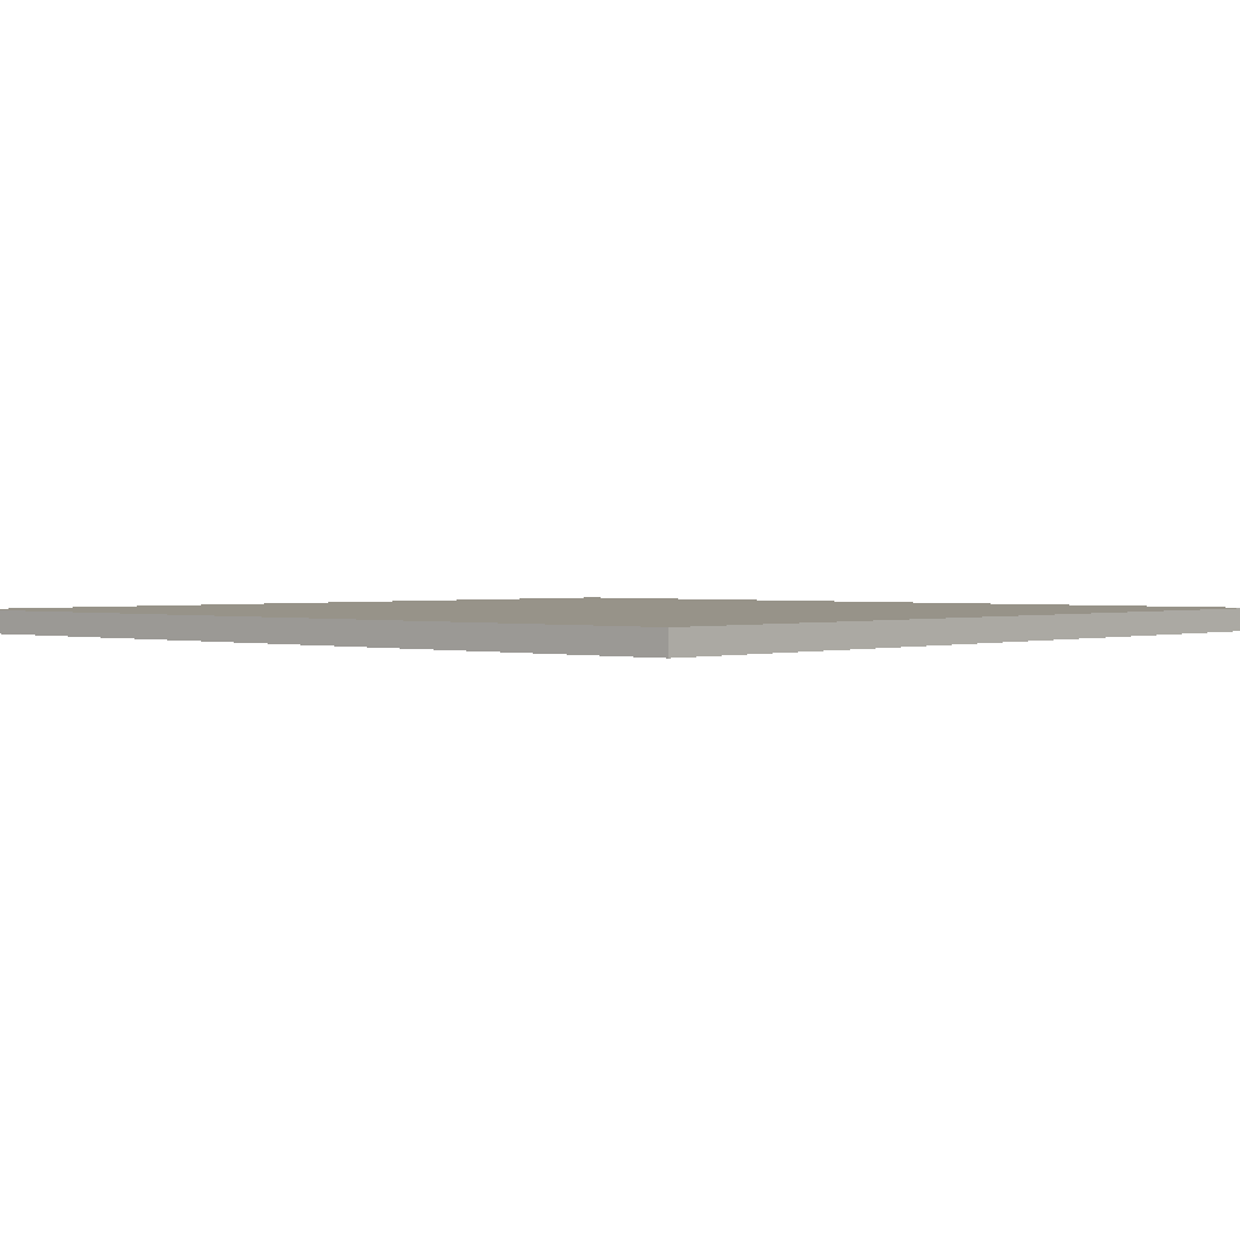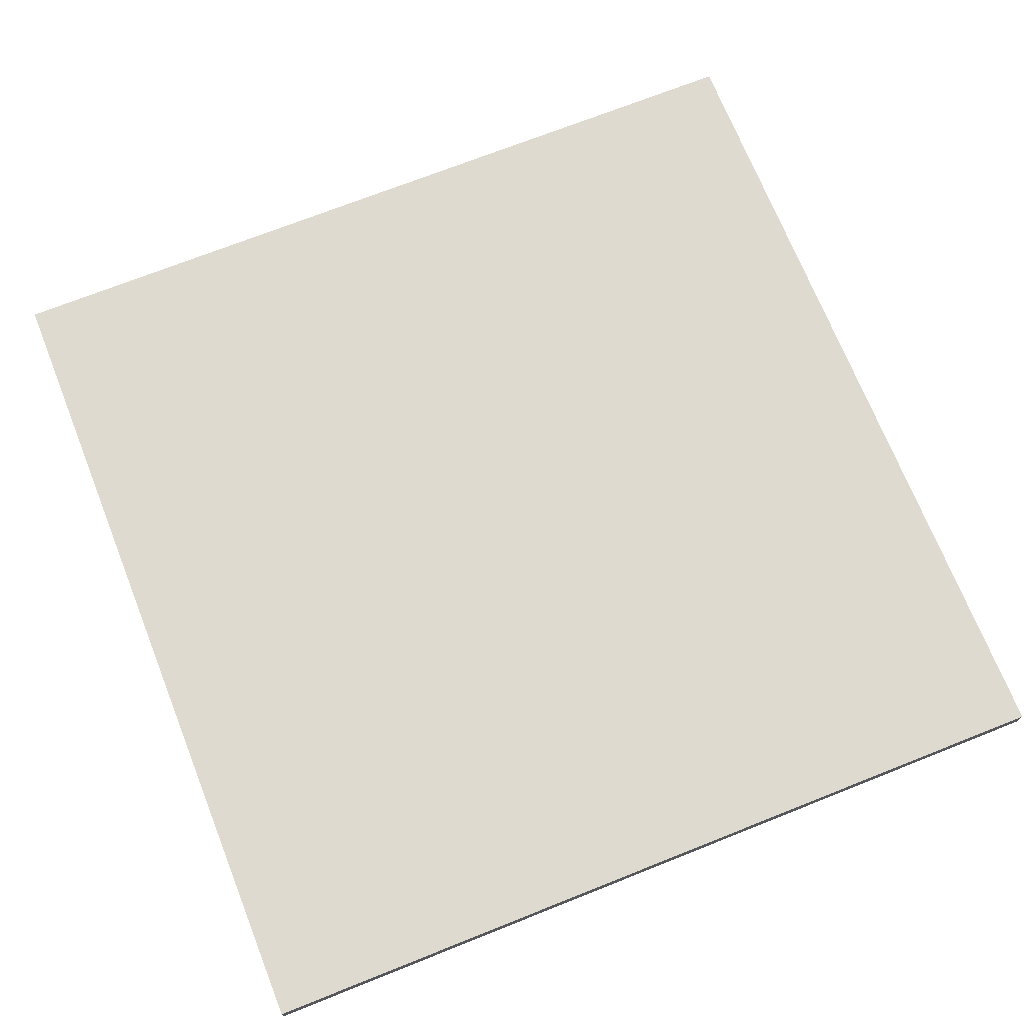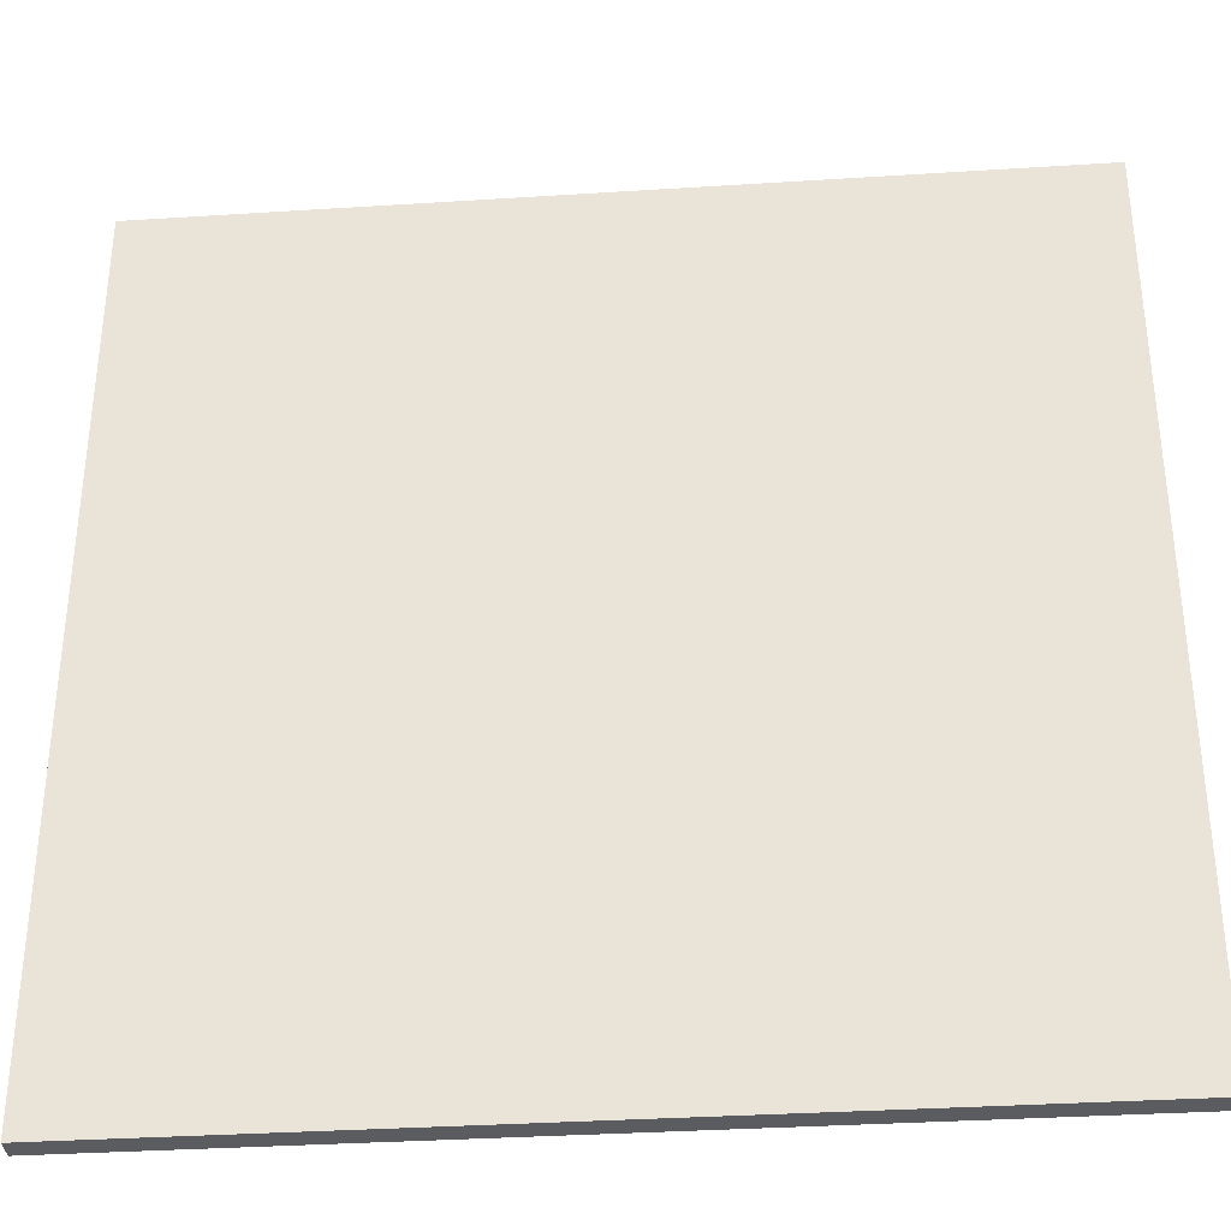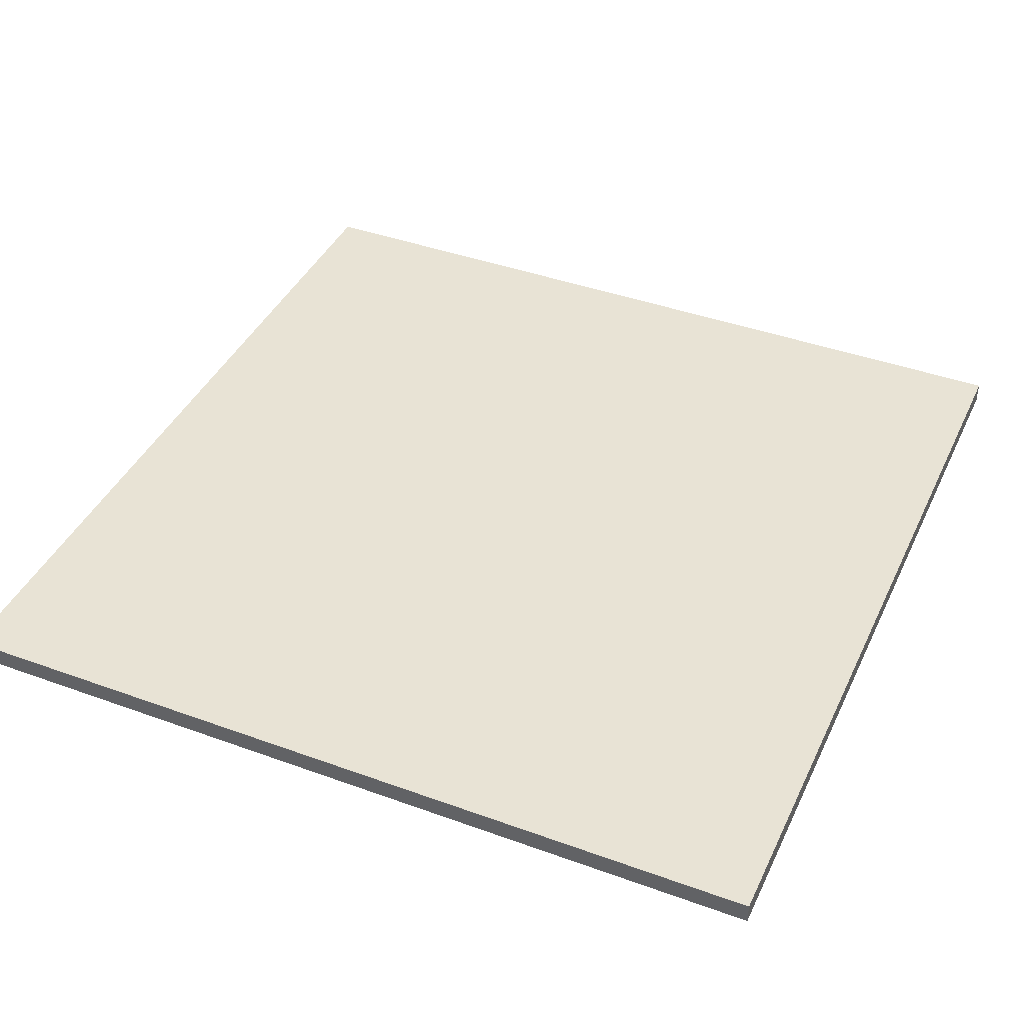
<metadata>
{"format":"obj","ext":"obj","renderer":"f3d","projection":"perspective","resolution":1024,"background":"white","views":[{"elev":1.5,"azim":-138.2,"up":"+Z"},{"elev":71.0,"azim":68.3,"up":"+Z"},{"elev":-34.7,"azim":-175.1,"up":"+Y"},{"elev":41.3,"azim":-156.2,"up":"+Z"}]}
</metadata>
<code>
o
v -2 0 0.1
v -2 0 0
v -2 4 0.1
v -2 4 0
v 2 0 0.1
v 2 0 0
v 2 4 0.1
v 2 4 0
v -2 0 0.1
v -2 4 0.1
v -1.7 3.8 0.1
v -1.7 3.9 0.1
v -1.6 2.6 0.1
v -1.6 2.7 0.1
v -1.5 2.7 0.1
v -1.5 2.8 0.1
v -1.5 3.7 0.1
v -1.5 3.8 0.1
v -1.4 3.6 0.1
v -1.4 3.7 0.1
v -1.4 3.8 0.1
v -1.4 3.9 0.1
v -1.3 1.6 0.1
v -1.3 1.9 0.1
v -1.3 2.7 0.1
v -1.3 2.8 0.1
v -1.3 3.6 0.1
v -1.3 3.8 0.1
v -1.2 0.5 0.1
v -1.2 0.6 0.1
v -1.2 1.5 0.1
v -1.2 1.6 0.1
v -1.2 1.7 0.1
v -1.2 1.9 0.1
v -1.2 2.6 0.1
v -1.2 2.7 0.1
v -1.1 0.5 0.1
v -1.1 0.6 0.1
v -1.1 0.7 0.1
v -1.1 1.5 0.1
v -1.1 1.7 0.1
v -1 0.7 0.1
v -1 0.9 0.1
v -0.9 0.6 0.1
v -0.9 0.8 0.1
v -0.7 0.8 0.1
v -0.7 0.9 0.1
v -0.5 1.6 0.1
v -0.5 1.7 0.1
v -0.5 2.5 0.1
v -0.5 2.8 0.1
v -0.4 0.1 0.1
v -0.4 0.2 0.1
v -0.4 1.4 0.1
v -0.4 1.6 0.1
v -0.4 2.4 0.1
v -0.4 2.5 0.1
v -0.4 2.6 0.1
v -0.4 2.8 0.1
v -0.3 1.3 0.1
v -0.3 1.4 0.1
v -0.3 1.5 0.1
v -0.3 1.7 0.1
v -0.3 2.3 0.1
v -0.3 2.4 0.1
v -0.3 2.5 0.1
v -0.3 2.6 0.1
v -0.2 0 0.1
v -0.2 0.1 0.1
v -0.2 1.3 0.1
v -0.2 1.5 0.1
v -0.2 2.3 0.1
v -0.2 2.5 0.1
v -0.1 0.1 0.1
v -0.1 0.2 0.1
v -0.1 3.5 0.1
v -0.1 3.7 0.1
v 2.384e-07 0 0.1
v 2.384e-07 0.1 0.1
v 2.384e-07 3.5 0.1
v 2.384e-07 3.6 0.1
v 0.1 3.7 0.1
v 0.1 3.8 0.1
v 0.2 1.1 0.1
v 0.2 1.2 0.1
v 0.2 3.6 0.1
v 0.2 3.8 0.1
v 0.3 0.9 0.1
v 0.3 1.1 0.1
v 0.4 0.7 0.1
v 0.4 0.9 0.1
v 0.4 1 0.1
v 0.4 1.2 0.1
v 0.4 2 0.1
v 0.4 2.1 0.1
v 0.5 0.7 0.1
v 0.5 1 0.1
v 0.6 1.9 0.1
v 0.6 2 0.1
v 0.6 2.1 0.1
v 0.6 3.3 0.1
v 0.6 3.4 0.1
v 0.8 1.8 0.1
v 0.8 1.9 0.1
v 0.8 2 0.1
v 0.8 3.2 0.1
v 0.8 3.3 0.1
v 0.9 1.8 0.1
v 0.9 1.9 0.1
v 0.9 2.9 0.1
v 0.9 3.2 0.1
v 0.9 3.3 0.1
v 0.9 3.4 0.1
v 1 2.9 0.1
v 1 3.3 0.1
v 1.3 0.2 0.1
v 1.3 0.4 0.1
v 1.4 0.2 0.1
v 1.4 0.3 0.1
v 1.4 2.3 0.1
v 1.4 2.4 0.1
v 1.4 3.6 0.1
v 1.4 3.8 0.1
v 1.5 0.4 0.1
v 1.5 0.5 0.1
v 1.5 1.5 0.1
v 1.5 1.6 0.1
v 1.5 2.1 0.1
v 1.5 2.3 0.1
v 1.5 2.4 0.1
v 1.5 3.4 0.1
v 1.5 3.6 0.1
v 1.5 3.7 0.1
v 1.5 3.8 0.1
v 1.6 0.3 0.1
v 1.6 0.4 0.1
v 1.6 1.5 0.1
v 1.6 1.6 0.1
v 1.6 1.7 0.1
v 1.6 2.2 0.1
v 1.6 2.3 0.1
v 1.6 3.4 0.1
v 1.6 3.7 0.1
v 1.7 1.4 0.1
v 1.7 1.6 0.1
v 1.7 1.7 0.1
v 1.7 2.1 0.1
v 1.7 2.2 0.1
v 1.8 0.4 0.1
v 1.8 0.5 0.1
v 1.8 1.5 0.1
v 1.8 1.6 0.1
v 1.9 1.4 0.1
v 1.9 1.5 0.1
v 2 0 0.1
v 2 4 0.1
v -2 0 0
v -2 4 0
v -1.7 3.8 0
v -1.7 3.9 0
v -1.6 2.6 0
v -1.6 2.7 0
v -1.5 2.7 0
v -1.5 2.8 0
v -1.5 3.7 0
v -1.5 3.8 0
v -1.4 3.6 0
v -1.4 3.7 0
v -1.4 3.8 0
v -1.4 3.9 0
v -1.3 1.6 0
v -1.3 1.9 0
v -1.3 2.7 0
v -1.3 2.8 0
v -1.3 3.6 0
v -1.3 3.8 0
v -1.2 0.5 0
v -1.2 0.6 0
v -1.2 1.5 0
v -1.2 1.6 0
v -1.2 1.7 0
v -1.2 1.9 0
v -1.2 2.6 0
v -1.2 2.7 0
v -1.1 0.5 0
v -1.1 0.6 0
v -1.1 0.7 0
v -1.1 1.5 0
v -1.1 1.7 0
v -1 0.7 0
v -1 0.9 0
v -0.9 0.6 0
v -0.9 0.8 0
v -0.7 0.8 0
v -0.7 0.9 0
v -0.5 1.6 0
v -0.5 1.7 0
v -0.5 2.5 0
v -0.5 2.8 0
v -0.4 0.1 0
v -0.4 0.2 0
v -0.4 1.4 0
v -0.4 1.6 0
v -0.4 2.4 0
v -0.4 2.5 0
v -0.4 2.6 0
v -0.4 2.8 0
v -0.3 1.3 0
v -0.3 1.4 0
v -0.3 1.5 0
v -0.3 1.7 0
v -0.3 2.3 0
v -0.3 2.4 0
v -0.3 2.5 0
v -0.3 2.6 0
v -0.2 0 0
v -0.2 0.1 0
v -0.2 1.3 0
v -0.2 1.5 0
v -0.2 2.3 0
v -0.2 2.5 0
v -0.1 0.1 0
v -0.1 0.2 0
v -0.1 3.5 0
v -0.1 3.7 0
v 2.384e-07 0 0
v 2.384e-07 0.1 0
v 2.384e-07 3.5 0
v 2.384e-07 3.6 0
v 0.1 3.7 0
v 0.1 3.8 0
v 0.2 1.1 0
v 0.2 1.2 0
v 0.2 3.6 0
v 0.2 3.8 0
v 0.3 0.9 0
v 0.3 1.1 0
v 0.4 0.7 0
v 0.4 0.9 0
v 0.4 1 0
v 0.4 1.2 0
v 0.4 2 0
v 0.4 2.1 0
v 0.5 0.7 0
v 0.5 1 0
v 0.6 1.9 0
v 0.6 2 0
v 0.6 2.1 0
v 0.6 3.3 0
v 0.6 3.4 0
v 0.8 1.8 0
v 0.8 1.9 0
v 0.8 2 0
v 0.8 3.2 0
v 0.8 3.3 0
v 0.9 1.8 0
v 0.9 1.9 0
v 0.9 2.9 0
v 0.9 3.2 0
v 0.9 3.3 0
v 0.9 3.4 0
v 1 2.9 0
v 1 3.3 0
v 1.3 0.2 0
v 1.3 0.4 0
v 1.4 0.2 0
v 1.4 0.3 0
v 1.4 2.3 0
v 1.4 2.4 0
v 1.4 3.6 0
v 1.4 3.8 0
v 1.5 0.4 0
v 1.5 0.5 0
v 1.5 1.5 0
v 1.5 1.6 0
v 1.5 2.1 0
v 1.5 2.3 0
v 1.5 2.4 0
v 1.5 3.4 0
v 1.5 3.6 0
v 1.5 3.7 0
v 1.5 3.8 0
v 1.6 0.3 0
v 1.6 0.4 0
v 1.6 1.5 0
v 1.6 1.6 0
v 1.6 1.7 0
v 1.6 2.2 0
v 1.6 2.3 0
v 1.6 3.4 0
v 1.6 3.7 0
v 1.7 1.4 0
v 1.7 1.6 0
v 1.7 1.7 0
v 1.7 2.1 0
v 1.7 2.2 0
v 1.8 0.4 0
v 1.8 0.5 0
v 1.8 1.5 0
v 1.8 1.6 0
v 1.9 1.4 0
v 1.9 1.5 0
v 2 0 0
v 2 4 0
v -2 0 0.1
v -0.2 0 0.1
v 2.384e-07 0 0.1
v 2 0 0.1
v -2 0 0
v -0.2 0 0
v 2.384e-07 0 0
v 2 0 0
v -2 4 0.1
v 2 4 0.1
v -2 4 0
v 2 4 0
f 3 2 1
f 4 2 3
f 5 6 7
f 7 6 8
f 11 10 9
f 12 10 11
f 13 11 9
f 14 11 13
f 15 14 13
f 15 11 14
f 16 11 15
f 17 11 16
f 18 12 11
f 18 11 17
f 19 17 16
f 20 18 17
f 20 17 19
f 21 12 18
f 21 18 20
f 22 10 12
f 22 12 21
f 23 13 9
f 24 13 23
f 25 15 13
f 25 16 15
f 26 19 16
f 26 16 25
f 27 21 20
f 27 19 26
f 27 20 19
f 28 22 21
f 28 21 27
f 29 23 9
f 30 23 29
f 31 23 30
f 32 24 23
f 32 23 31
f 33 24 32
f 34 13 24
f 34 24 33
f 35 25 13
f 35 13 34
f 36 26 25
f 36 25 35
f 36 27 26
f 36 28 27
f 37 30 29
f 37 29 9
f 38 31 30
f 38 30 37
f 39 31 38
f 40 33 32
f 40 31 39
f 40 32 31
f 41 35 34
f 41 33 40
f 41 34 33
f 41 36 35
f 42 40 39
f 42 39 38
f 42 41 40
f 43 41 42
f 44 38 37
f 44 42 38
f 44 43 42
f 45 43 44
f 46 45 44
f 46 43 45
f 47 41 43
f 47 43 46
f 48 47 46
f 48 41 47
f 49 36 41
f 49 41 48
f 50 36 49
f 51 28 36
f 51 36 50
f 52 48 46
f 52 46 44
f 52 37 9
f 52 44 37
f 53 48 52
f 54 48 53
f 55 49 48
f 55 48 54
f 56 50 49
f 57 51 50
f 57 50 56
f 58 51 57
f 59 28 51
f 59 51 58
f 60 54 53
f 61 55 54
f 61 54 60
f 62 55 61
f 63 56 49
f 63 55 62
f 63 49 55
f 64 56 63
f 65 58 57
f 65 56 64
f 65 57 56
f 66 58 65
f 67 59 58
f 67 58 66
f 68 52 9
f 69 53 52
f 69 52 68
f 70 62 61
f 70 61 60
f 70 60 53
f 71 64 63
f 71 62 70
f 71 63 62
f 72 65 64
f 72 64 71
f 72 66 65
f 73 67 66
f 73 66 72
f 74 53 69
f 74 69 68
f 75 70 53
f 75 53 74
f 75 73 72
f 75 71 70
f 75 72 71
f 76 67 73
f 76 73 75
f 76 28 59
f 76 59 67
f 77 28 76
f 78 74 68
f 79 75 74
f 79 74 78
f 79 76 75
f 80 77 76
f 80 76 79
f 81 77 80
f 82 28 77
f 82 77 81
f 83 22 28
f 83 28 82
f 84 81 80
f 84 79 78
f 84 80 79
f 85 81 84
f 86 82 81
f 86 81 85
f 86 83 82
f 87 22 83
f 87 83 86
f 88 84 78
f 89 85 84
f 89 84 88
f 90 88 78
f 91 89 88
f 91 88 90
f 92 89 91
f 93 86 85
f 93 89 92
f 93 85 89
f 93 87 86
f 94 87 93
f 95 87 94
f 96 92 91
f 96 91 90
f 96 90 78
f 97 94 93
f 97 92 96
f 97 93 92
f 98 97 96
f 98 94 97
f 99 95 94
f 99 94 98
f 100 87 95
f 100 95 99
f 101 87 100
f 102 87 101
f 103 98 96
f 104 99 98
f 104 98 103
f 105 100 99
f 105 99 104
f 105 101 100
f 106 101 105
f 107 102 101
f 107 101 106
f 108 103 96
f 108 104 103
f 109 106 105
f 109 104 108
f 109 105 104
f 110 106 109
f 111 107 106
f 111 106 110
f 112 102 107
f 112 107 111
f 113 87 102
f 113 102 112
f 114 111 110
f 114 112 111
f 114 110 109
f 114 109 108
f 115 113 112
f 115 112 114
f 116 114 108
f 116 96 78
f 116 115 114
f 116 108 96
f 117 115 116
f 118 116 78
f 118 117 116
f 119 117 118
f 120 115 117
f 121 115 120
f 122 87 113
f 122 115 121
f 122 113 115
f 123 22 87
f 123 87 122
f 124 120 117
f 124 117 119
f 125 120 124
f 126 120 125
f 127 120 126
f 128 120 127
f 129 121 120
f 129 120 128
f 130 122 121
f 130 121 129
f 131 122 130
f 132 123 122
f 132 122 131
f 133 123 132
f 134 22 123
f 134 123 133
f 135 119 118
f 135 124 119
f 135 125 124
f 136 125 135
f 137 126 125
f 137 127 126
f 138 128 127
f 138 127 137
f 139 128 138
f 140 129 128
f 141 131 130
f 141 129 140
f 141 130 129
f 142 133 132
f 142 131 141
f 142 132 131
f 143 134 133
f 143 133 142
f 144 137 125
f 144 138 137
f 145 139 138
f 145 138 144
f 146 128 139
f 146 139 145
f 147 140 128
f 147 128 146
f 148 141 140
f 148 140 147
f 148 142 141
f 148 143 142
f 149 125 136
f 149 136 135
f 150 144 125
f 150 125 149
f 151 145 144
f 152 147 146
f 152 145 151
f 152 146 145
f 152 148 147
f 153 151 144
f 153 144 150
f 153 150 149
f 154 152 151
f 154 151 153
f 155 153 149
f 155 118 78
f 155 154 153
f 155 149 135
f 155 135 118
f 156 134 143
f 156 154 155
f 156 148 152
f 156 22 134
f 156 143 148
f 156 152 154
f 156 10 22
f 157 158 159
f 159 158 160
f 157 159 161
f 161 159 162
f 161 162 163
f 162 159 163
f 163 159 164
f 164 159 165
f 159 160 166
f 165 159 166
f 164 165 167
f 165 166 168
f 167 165 168
f 166 160 169
f 168 166 169
f 160 158 170
f 169 160 170
f 157 161 171
f 171 161 172
f 161 163 173
f 163 164 173
f 164 167 174
f 173 164 174
f 168 169 175
f 174 167 175
f 167 168 175
f 169 170 176
f 175 169 176
f 157 171 177
f 177 171 178
f 178 171 179
f 171 172 180
f 179 171 180
f 180 172 181
f 172 161 182
f 181 172 182
f 161 173 183
f 182 161 183
f 173 174 184
f 183 173 184
f 174 175 184
f 175 176 184
f 177 178 185
f 157 177 185
f 178 179 186
f 185 178 186
f 186 179 187
f 180 181 188
f 187 179 188
f 179 180 188
f 182 183 189
f 188 181 189
f 181 182 189
f 183 184 189
f 187 188 190
f 186 187 190
f 188 189 190
f 190 189 191
f 185 186 192
f 186 190 192
f 190 191 192
f 192 191 193
f 192 193 194
f 193 191 194
f 191 189 195
f 194 191 195
f 194 195 196
f 195 189 196
f 189 184 197
f 196 189 197
f 197 184 198
f 184 176 199
f 198 184 199
f 194 196 200
f 192 194 200
f 157 185 200
f 185 192 200
f 200 196 201
f 201 196 202
f 196 197 203
f 202 196 203
f 197 198 204
f 198 199 205
f 204 198 205
f 205 199 206
f 199 176 207
f 206 199 207
f 201 202 208
f 202 203 209
f 208 202 209
f 209 203 210
f 197 204 211
f 210 203 211
f 203 197 211
f 211 204 212
f 205 206 213
f 212 204 213
f 204 205 213
f 213 206 214
f 206 207 215
f 214 206 215
f 157 200 216
f 200 201 217
f 216 200 217
f 209 210 218
f 208 209 218
f 201 208 218
f 211 212 219
f 218 210 219
f 210 211 219
f 212 213 220
f 219 212 220
f 213 214 220
f 214 215 221
f 220 214 221
f 217 201 222
f 216 217 222
f 201 218 223
f 222 201 223
f 220 221 223
f 218 219 223
f 219 220 223
f 221 215 224
f 223 221 224
f 207 176 224
f 215 207 224
f 224 176 225
f 216 222 226
f 222 223 227
f 226 222 227
f 223 224 227
f 224 225 228
f 227 224 228
f 228 225 229
f 225 176 230
f 229 225 230
f 176 170 231
f 230 176 231
f 228 229 232
f 226 227 232
f 227 228 232
f 232 229 233
f 229 230 234
f 233 229 234
f 230 231 234
f 231 170 235
f 234 231 235
f 226 232 236
f 232 233 237
f 236 232 237
f 226 236 238
f 236 237 239
f 238 236 239
f 239 237 240
f 233 234 241
f 240 237 241
f 237 233 241
f 234 235 241
f 241 235 242
f 242 235 243
f 239 240 244
f 238 239 244
f 226 238 244
f 241 242 245
f 244 240 245
f 240 241 245
f 244 245 246
f 245 242 246
f 242 243 247
f 246 242 247
f 243 235 248
f 247 243 248
f 248 235 249
f 249 235 250
f 244 246 251
f 246 247 252
f 251 246 252
f 247 248 253
f 252 247 253
f 248 249 253
f 253 249 254
f 249 250 255
f 254 249 255
f 244 251 256
f 251 252 256
f 253 254 257
f 256 252 257
f 252 253 257
f 257 254 258
f 254 255 259
f 258 254 259
f 255 250 260
f 259 255 260
f 250 235 261
f 260 250 261
f 258 259 262
f 259 260 262
f 257 258 262
f 256 257 262
f 260 261 263
f 262 260 263
f 256 262 264
f 226 244 264
f 262 263 264
f 244 256 264
f 264 263 265
f 226 264 266
f 264 265 266
f 266 265 267
f 265 263 268
f 268 263 269
f 261 235 270
f 269 263 270
f 263 261 270
f 235 170 271
f 270 235 271
f 265 268 272
f 267 265 272
f 272 268 273
f 273 268 274
f 274 268 275
f 275 268 276
f 268 269 277
f 276 268 277
f 269 270 278
f 277 269 278
f 278 270 279
f 270 271 280
f 279 270 280
f 280 271 281
f 271 170 282
f 281 271 282
f 266 267 283
f 267 272 283
f 272 273 283
f 283 273 284
f 273 274 285
f 274 275 285
f 275 276 286
f 285 275 286
f 286 276 287
f 276 277 288
f 278 279 289
f 288 277 289
f 277 278 289
f 280 281 290
f 289 279 290
f 279 280 290
f 281 282 291
f 290 281 291
f 273 285 292
f 285 286 292
f 286 287 293
f 292 286 293
f 287 276 294
f 293 287 294
f 276 288 295
f 294 276 295
f 288 289 296
f 295 288 296
f 289 290 296
f 290 291 296
f 284 273 297
f 283 284 297
f 273 292 298
f 297 273 298
f 292 293 299
f 294 295 300
f 299 293 300
f 293 294 300
f 295 296 300
f 292 299 301
f 298 292 301
f 297 298 301
f 299 300 302
f 301 299 302
f 297 301 303
f 226 266 303
f 301 302 303
f 283 297 303
f 266 283 303
f 291 282 304
f 303 302 304
f 300 296 304
f 282 170 304
f 296 291 304
f 302 300 304
f 170 158 304
f 309 306 305
f 310 307 306
f 310 306 309
f 311 308 307
f 311 307 310
f 312 308 311
f 313 314 315
f 315 314 316

</code>
